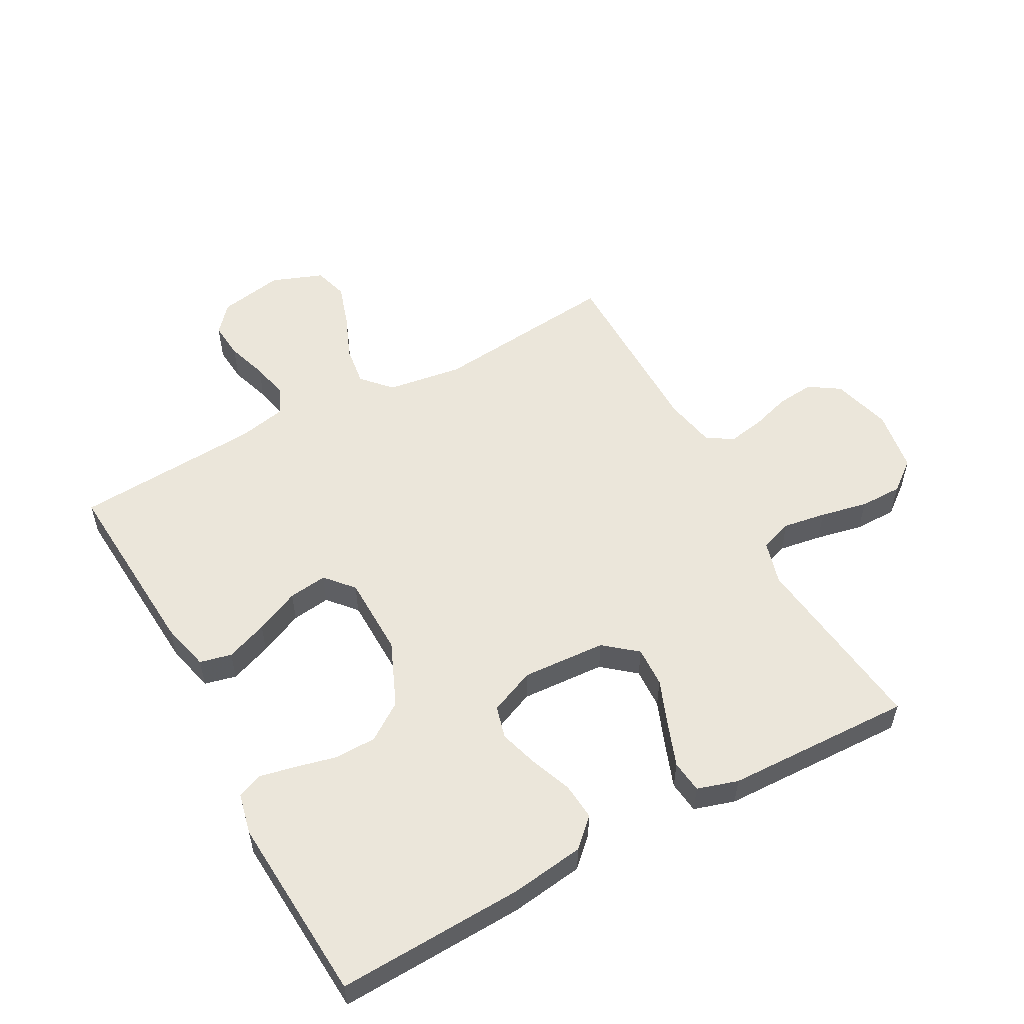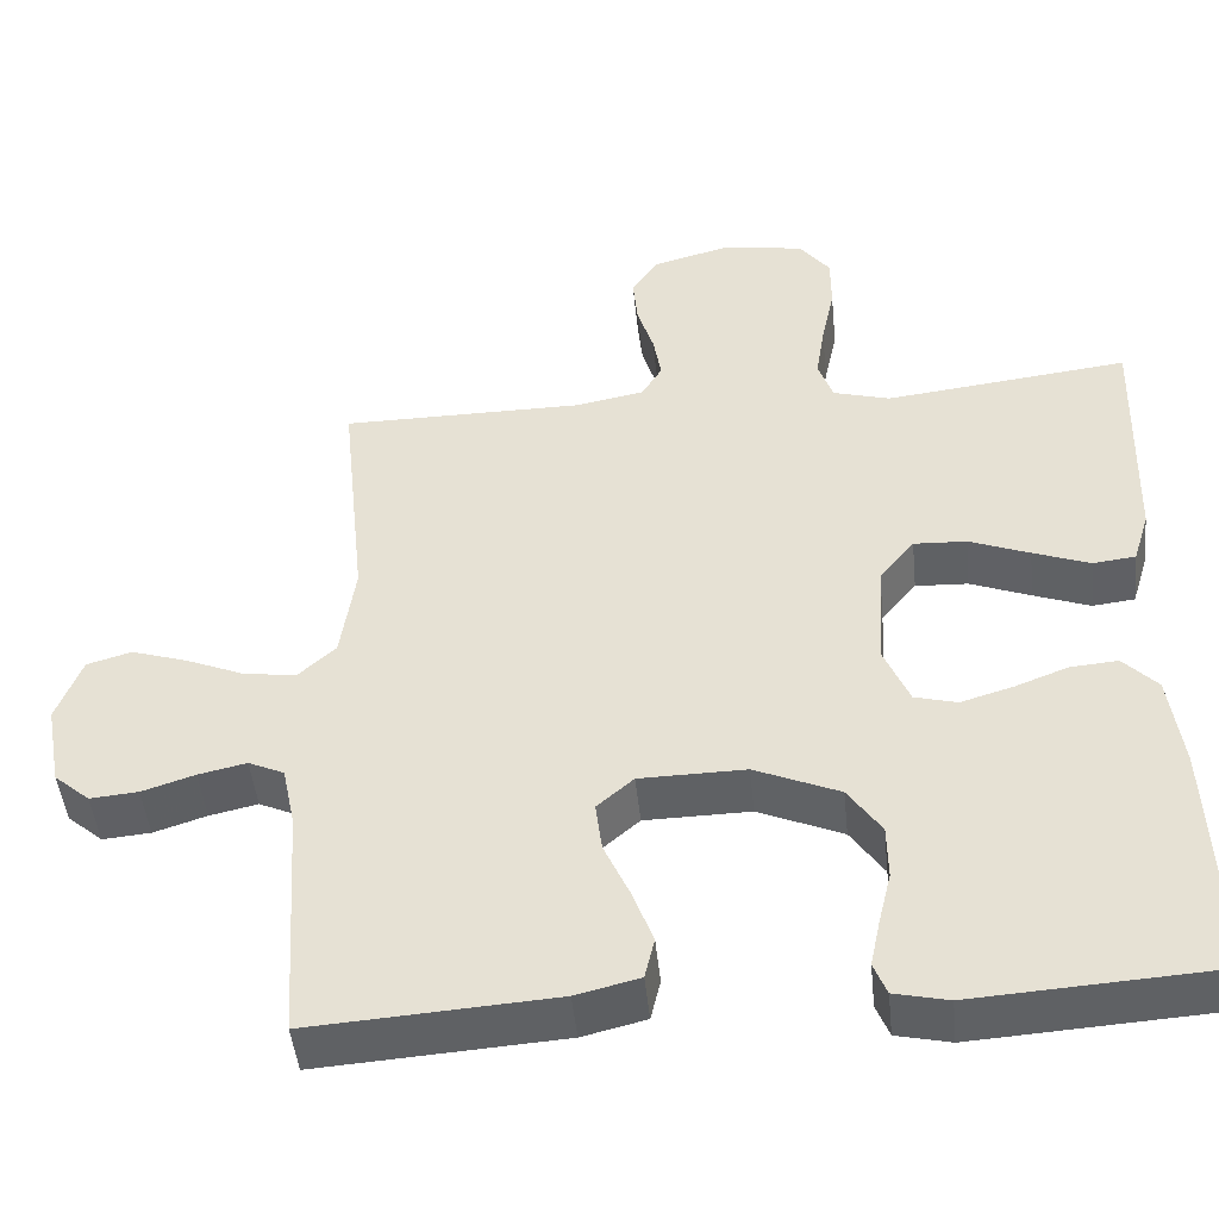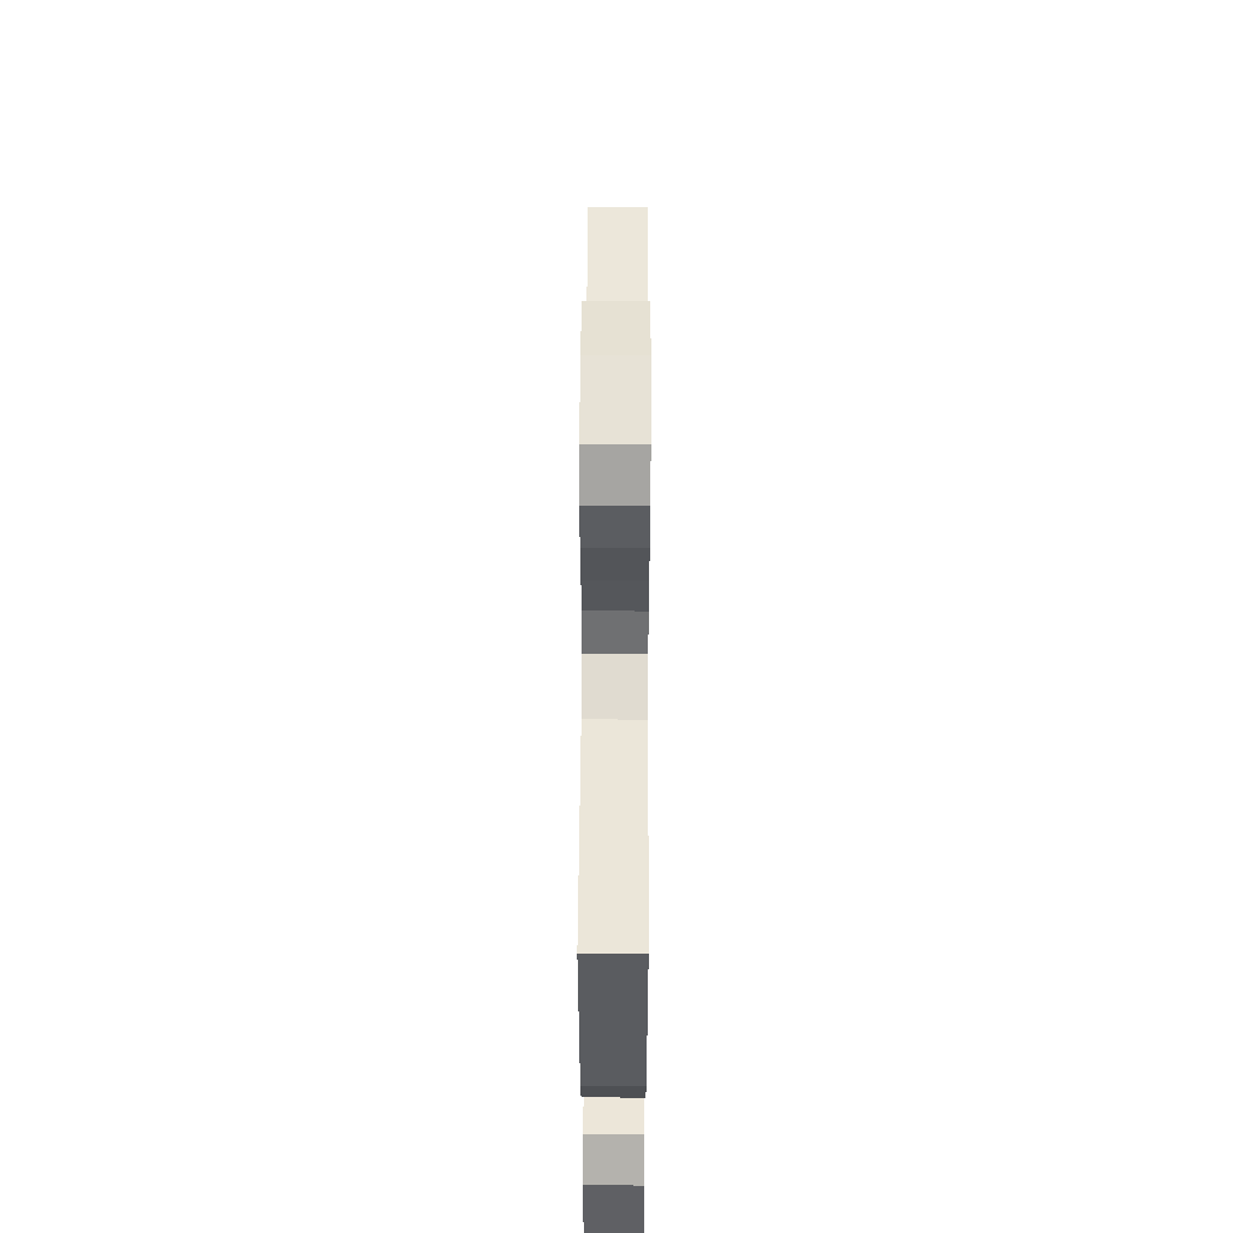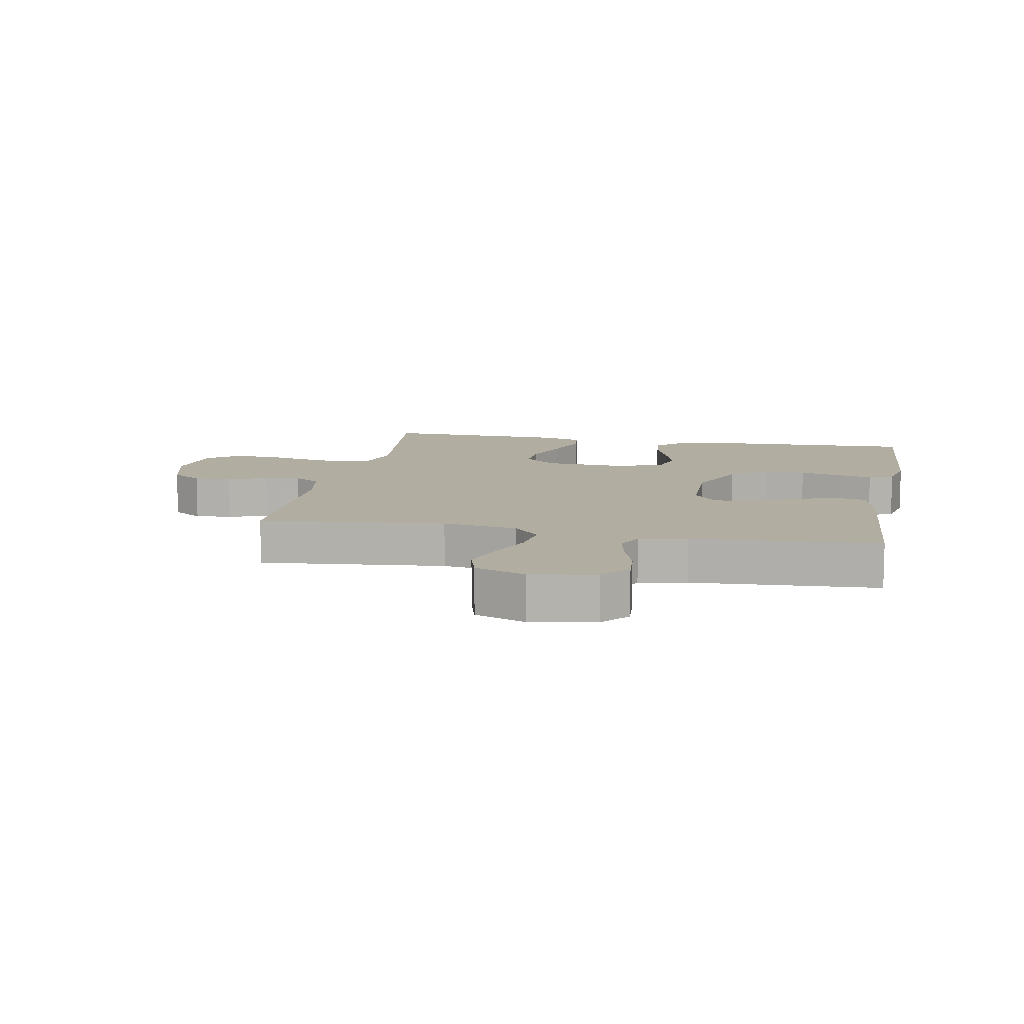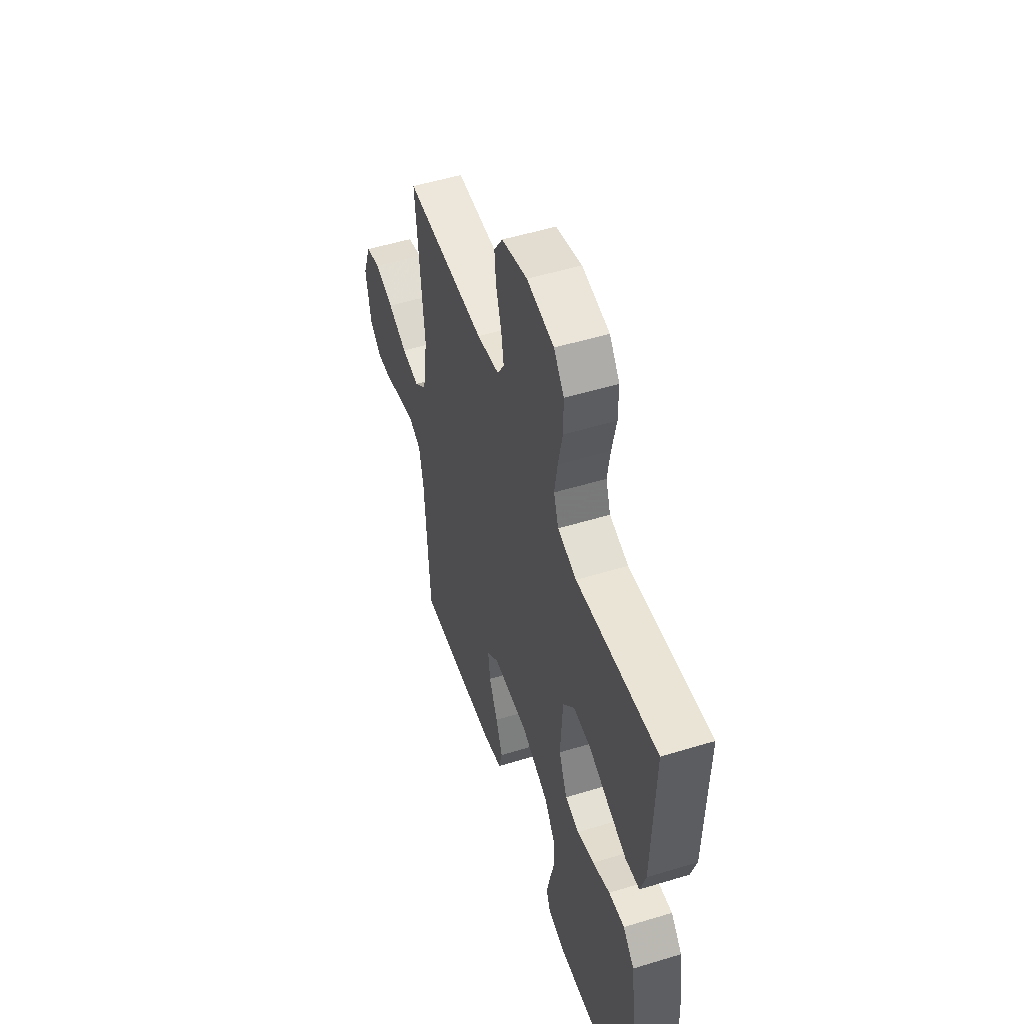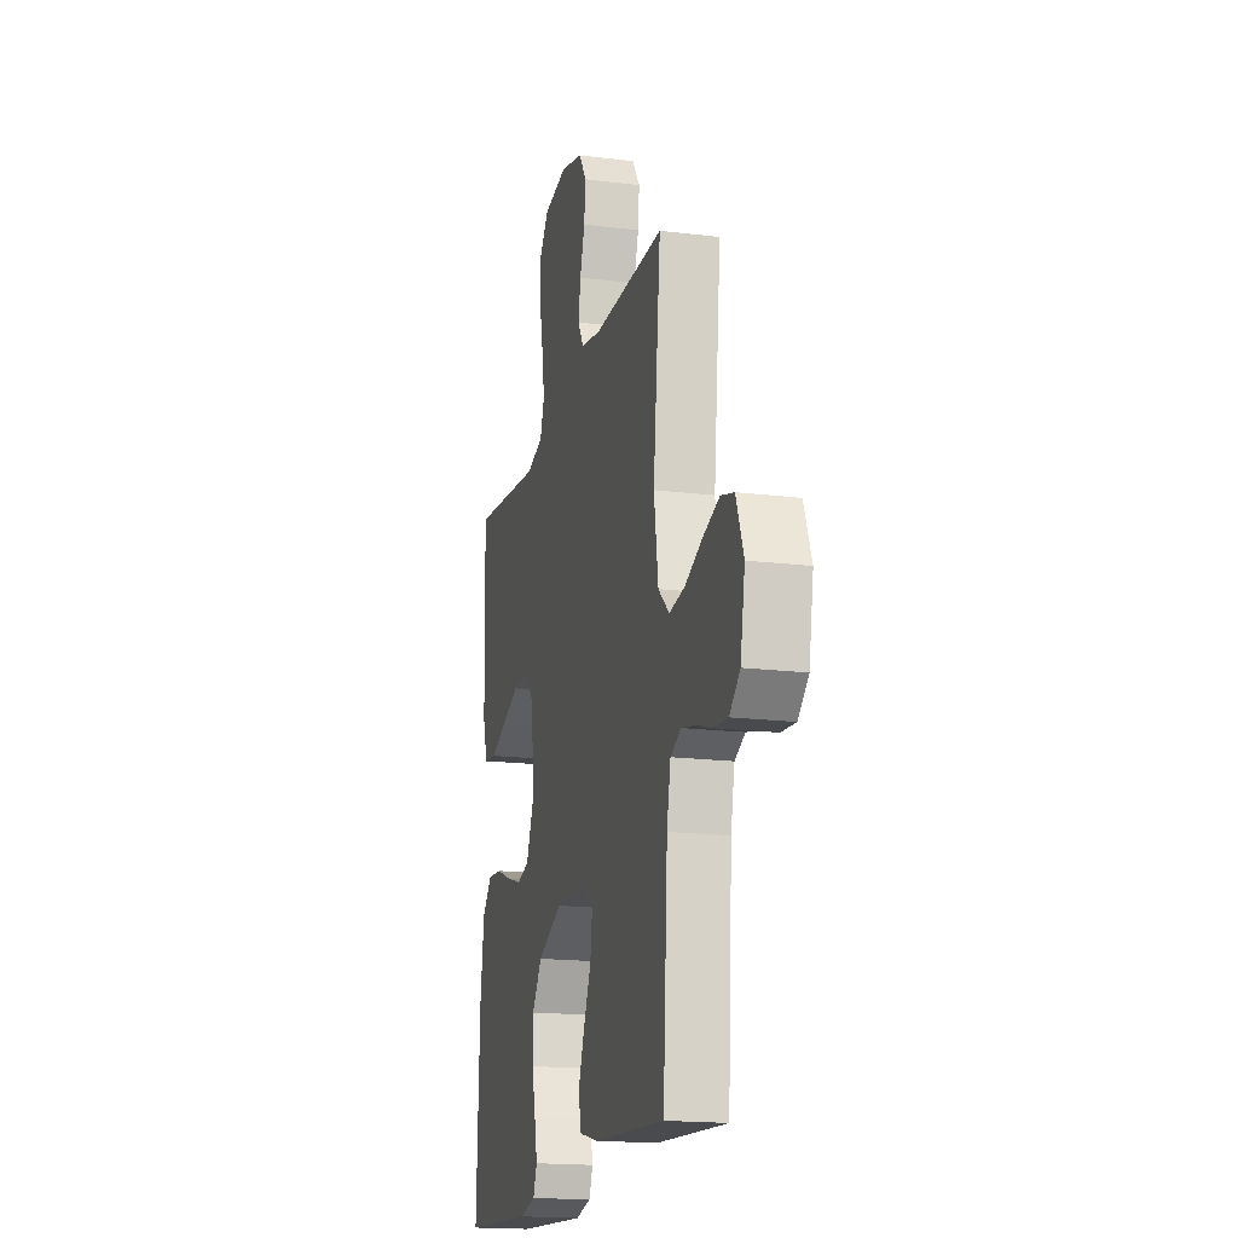
<metadata>
{"format":"obj","ext":"obj","renderer":"f3d","projection":"perspective","resolution":1024,"background":"white","views":[{"elev":54.7,"azim":-118.7,"up":"+Y"},{"elev":-46.7,"azim":-174.2,"up":"+Z"},{"elev":54.1,"azim":-89.7,"up":"+Z"},{"elev":10.5,"azim":100.9,"up":"+Y"},{"elev":52.1,"azim":-108.3,"up":"+Z"},{"elev":-17.7,"azim":76.3,"up":"+Z"}]}
</metadata>
<code>
v -0.5 0.07 0.5
v -0.2 0.07 0.465
v -0.13 0.07 0.485
v -0.112 0.07 0.537
v -0.123 0.07 0.606
v -0.139 0.07 0.682
v -0.139 0.07 0.75
v -0.101 0.07 0.799
v 0 0.07 0.815
v 0.095 0.07 0.789
v 0.127 0.07 0.74
v 0.121 0.07 0.68
v 0.101 0.07 0.616
v 0.091 0.07 0.559
v 0.116 0.07 0.517
v 0.2 0.07 0.501
v 0.5 0.07 0.5
v 0.469 0.07 0.2
v 0.487 0.07 0.079
v 0.533 0.07 0.037
v 0.598 0.07 0.046
v 0.67 0.07 0.076
v 0.739 0.07 0.098
v 0.794 0.07 0.082
v 0.825 0.07 0
v 0.806 0.07 -0.104
v 0.762 0.07 -0.142
v 0.703 0.07 -0.137
v 0.638 0.07 -0.116
v 0.579 0.07 -0.103
v 0.535 0.07 -0.123
v 0.519 0.07 -0.2
v 0.5 0.07 -0.5
v 0.2 0.07 -0.48
v 0.122 0.07 -0.461
v 0.11 0.07 -0.41
v 0.135 0.07 -0.343
v 0.167 0.07 -0.272
v 0.175 0.07 -0.21
v 0.13 0.07 -0.171
v 0 0.07 -0.169
v -0.104 0.07 -0.214
v -0.145 0.07 -0.274
v -0.146 0.07 -0.341
v -0.13 0.07 -0.407
v -0.118 0.07 -0.464
v -0.134 0.07 -0.504
v -0.2 0.07 -0.519
v -0.5 0.07 -0.5
v -0.488 0.07 -0.2
v -0.472 0.07 -0.082
v -0.43 0.07 -0.038
v -0.371 0.07 -0.043
v -0.306 0.07 -0.068
v -0.242 0.07 -0.087
v -0.19 0.07 -0.073
v -0.159 0.07 0
v -0.167 0.07 0.135
v -0.21 0.07 0.187
v -0.275 0.07 0.184
v -0.349 0.07 0.155
v -0.419 0.07 0.129
v -0.471 0.07 0.135
v -0.491 0.07 0.2
v -0.5 0 0.5
v -0.2 0 0.465
v -0.13 0 0.485
v -0.112 0 0.537
v -0.123 0 0.606
v -0.139 0 0.682
v -0.139 0 0.75
v -0.101 0 0.799
v 0 0 0.815
v 0.095 0 0.789
v 0.127 0 0.74
v 0.121 0 0.68
v 0.101 0 0.616
v 0.091 0 0.559
v 0.116 0 0.517
v 0.2 0 0.501
v 0.5 0 0.5
v 0.469 0 0.2
v 0.487 0 0.079
v 0.533 0 0.037
v 0.598 0 0.046
v 0.67 0 0.076
v 0.739 0 0.098
v 0.794 0 0.082
v 0.825 0 0
v 0.806 0 -0.104
v 0.762 0 -0.142
v 0.703 0 -0.137
v 0.638 0 -0.116
v 0.579 0 -0.103
v 0.535 0 -0.123
v 0.519 0 -0.2
v 0.5 0 -0.5
v 0.2 0 -0.48
v 0.122 0 -0.461
v 0.11 0 -0.41
v 0.135 0 -0.343
v 0.167 0 -0.272
v 0.175 0 -0.21
v 0.13 0 -0.171
v 0 0 -0.169
v -0.104 0 -0.214
v -0.145 0 -0.274
v -0.146 0 -0.341
v -0.13 0 -0.407
v -0.118 0 -0.464
v -0.134 0 -0.504
v -0.2 0 -0.519
v -0.5 0 -0.5
v -0.488 0 -0.2
v -0.472 0 -0.082
v -0.43 0 -0.038
v -0.371 0 -0.043
v -0.306 0 -0.068
v -0.242 0 -0.087
v -0.19 0 -0.073
v -0.159 0 0
v -0.167 0 0.135
v -0.21 0 0.187
v -0.275 0 0.184
v -0.349 0 0.155
v -0.419 0 0.129
v -0.471 0 0.135
v -0.491 0 0.2
f 63 64 1 2
f 60 61 62 63
f 60 63 2 3
f 59 60 3
f 58 59 3 4
f 57 58 4
f 51 52 53 54
f 51 54 55
f 50 51 55
f 49 50 55 56
f 47 48 49 56
f 44 45 46 47
f 35 36 37 38
f 33 34 35 38
f 32 33 38 39
f 31 32 39 40
f 26 27 28 29
f 26 29 30
f 25 26 30
f 24 25 30
f 21 22 23 24
f 21 24 30 31
f 16 17 18
f 15 16 18 19
f 10 11 12 13
f 10 13 14
f 9 10 14
f 8 9 14
f 5 6 7 8
f 4 5 8 14
f 57 4 14 15
f 44 47 56
f 43 44 56 57
f 42 43 57 15
f 21 31 40 41
f 20 21 41
f 19 20 41
f 15 19 41 42
f 66 65 128 127
f 127 126 125 124
f 67 66 127 124
f 67 124 123
f 68 67 123 122
f 68 122 121
f 118 117 116 115
f 119 118 115
f 119 115 114
f 120 119 114 113
f 120 113 112 111
f 111 110 109 108
f 102 101 100 99
f 102 99 98 97
f 103 102 97 96
f 104 103 96 95
f 93 92 91 90
f 94 93 90
f 94 90 89
f 94 89 88
f 88 87 86 85
f 95 94 88 85
f 82 81 80
f 83 82 80 79
f 77 76 75 74
f 78 77 74
f 78 74 73
f 78 73 72
f 72 71 70 69
f 78 72 69 68
f 79 78 68 121
f 120 111 108
f 121 120 108 107
f 79 121 107 106
f 105 104 95 85
f 105 85 84
f 105 84 83
f 106 105 83 79
f 1 65 66 2
f 2 66 67 3
f 3 67 68 4
f 4 68 69 5
f 5 69 70 6
f 6 70 71 7
f 7 71 72 8
f 8 72 73 9
f 9 73 74 10
f 10 74 75 11
f 11 75 76 12
f 12 76 77 13
f 13 77 78 14
f 14 78 79 15
f 15 79 80 16
f 16 80 81 17
f 17 81 82 18
f 18 82 83 19
f 19 83 84 20
f 20 84 85 21
f 21 85 86 22
f 22 86 87 23
f 23 87 88 24
f 24 88 89 25
f 25 89 90 26
f 26 90 91 27
f 27 91 92 28
f 28 92 93 29
f 29 93 94 30
f 30 94 95 31
f 31 95 96 32
f 32 96 97 33
f 33 97 98 34
f 34 98 99 35
f 35 99 100 36
f 36 100 101 37
f 37 101 102 38
f 38 102 103 39
f 39 103 104 40
f 40 104 105 41
f 41 105 106 42
f 42 106 107 43
f 43 107 108 44
f 44 108 109 45
f 45 109 110 46
f 46 110 111 47
f 47 111 112 48
f 48 112 113 49
f 49 113 114 50
f 50 114 115 51
f 51 115 116 52
f 52 116 117 53
f 53 117 118 54
f 54 118 119 55
f 55 119 120 56
f 56 120 121 57
f 57 121 122 58
f 58 122 123 59
f 59 123 124 60
f 60 124 125 61
f 61 125 126 62
f 62 126 127 63
f 63 127 128 64
f 64 128 65 1

</code>
